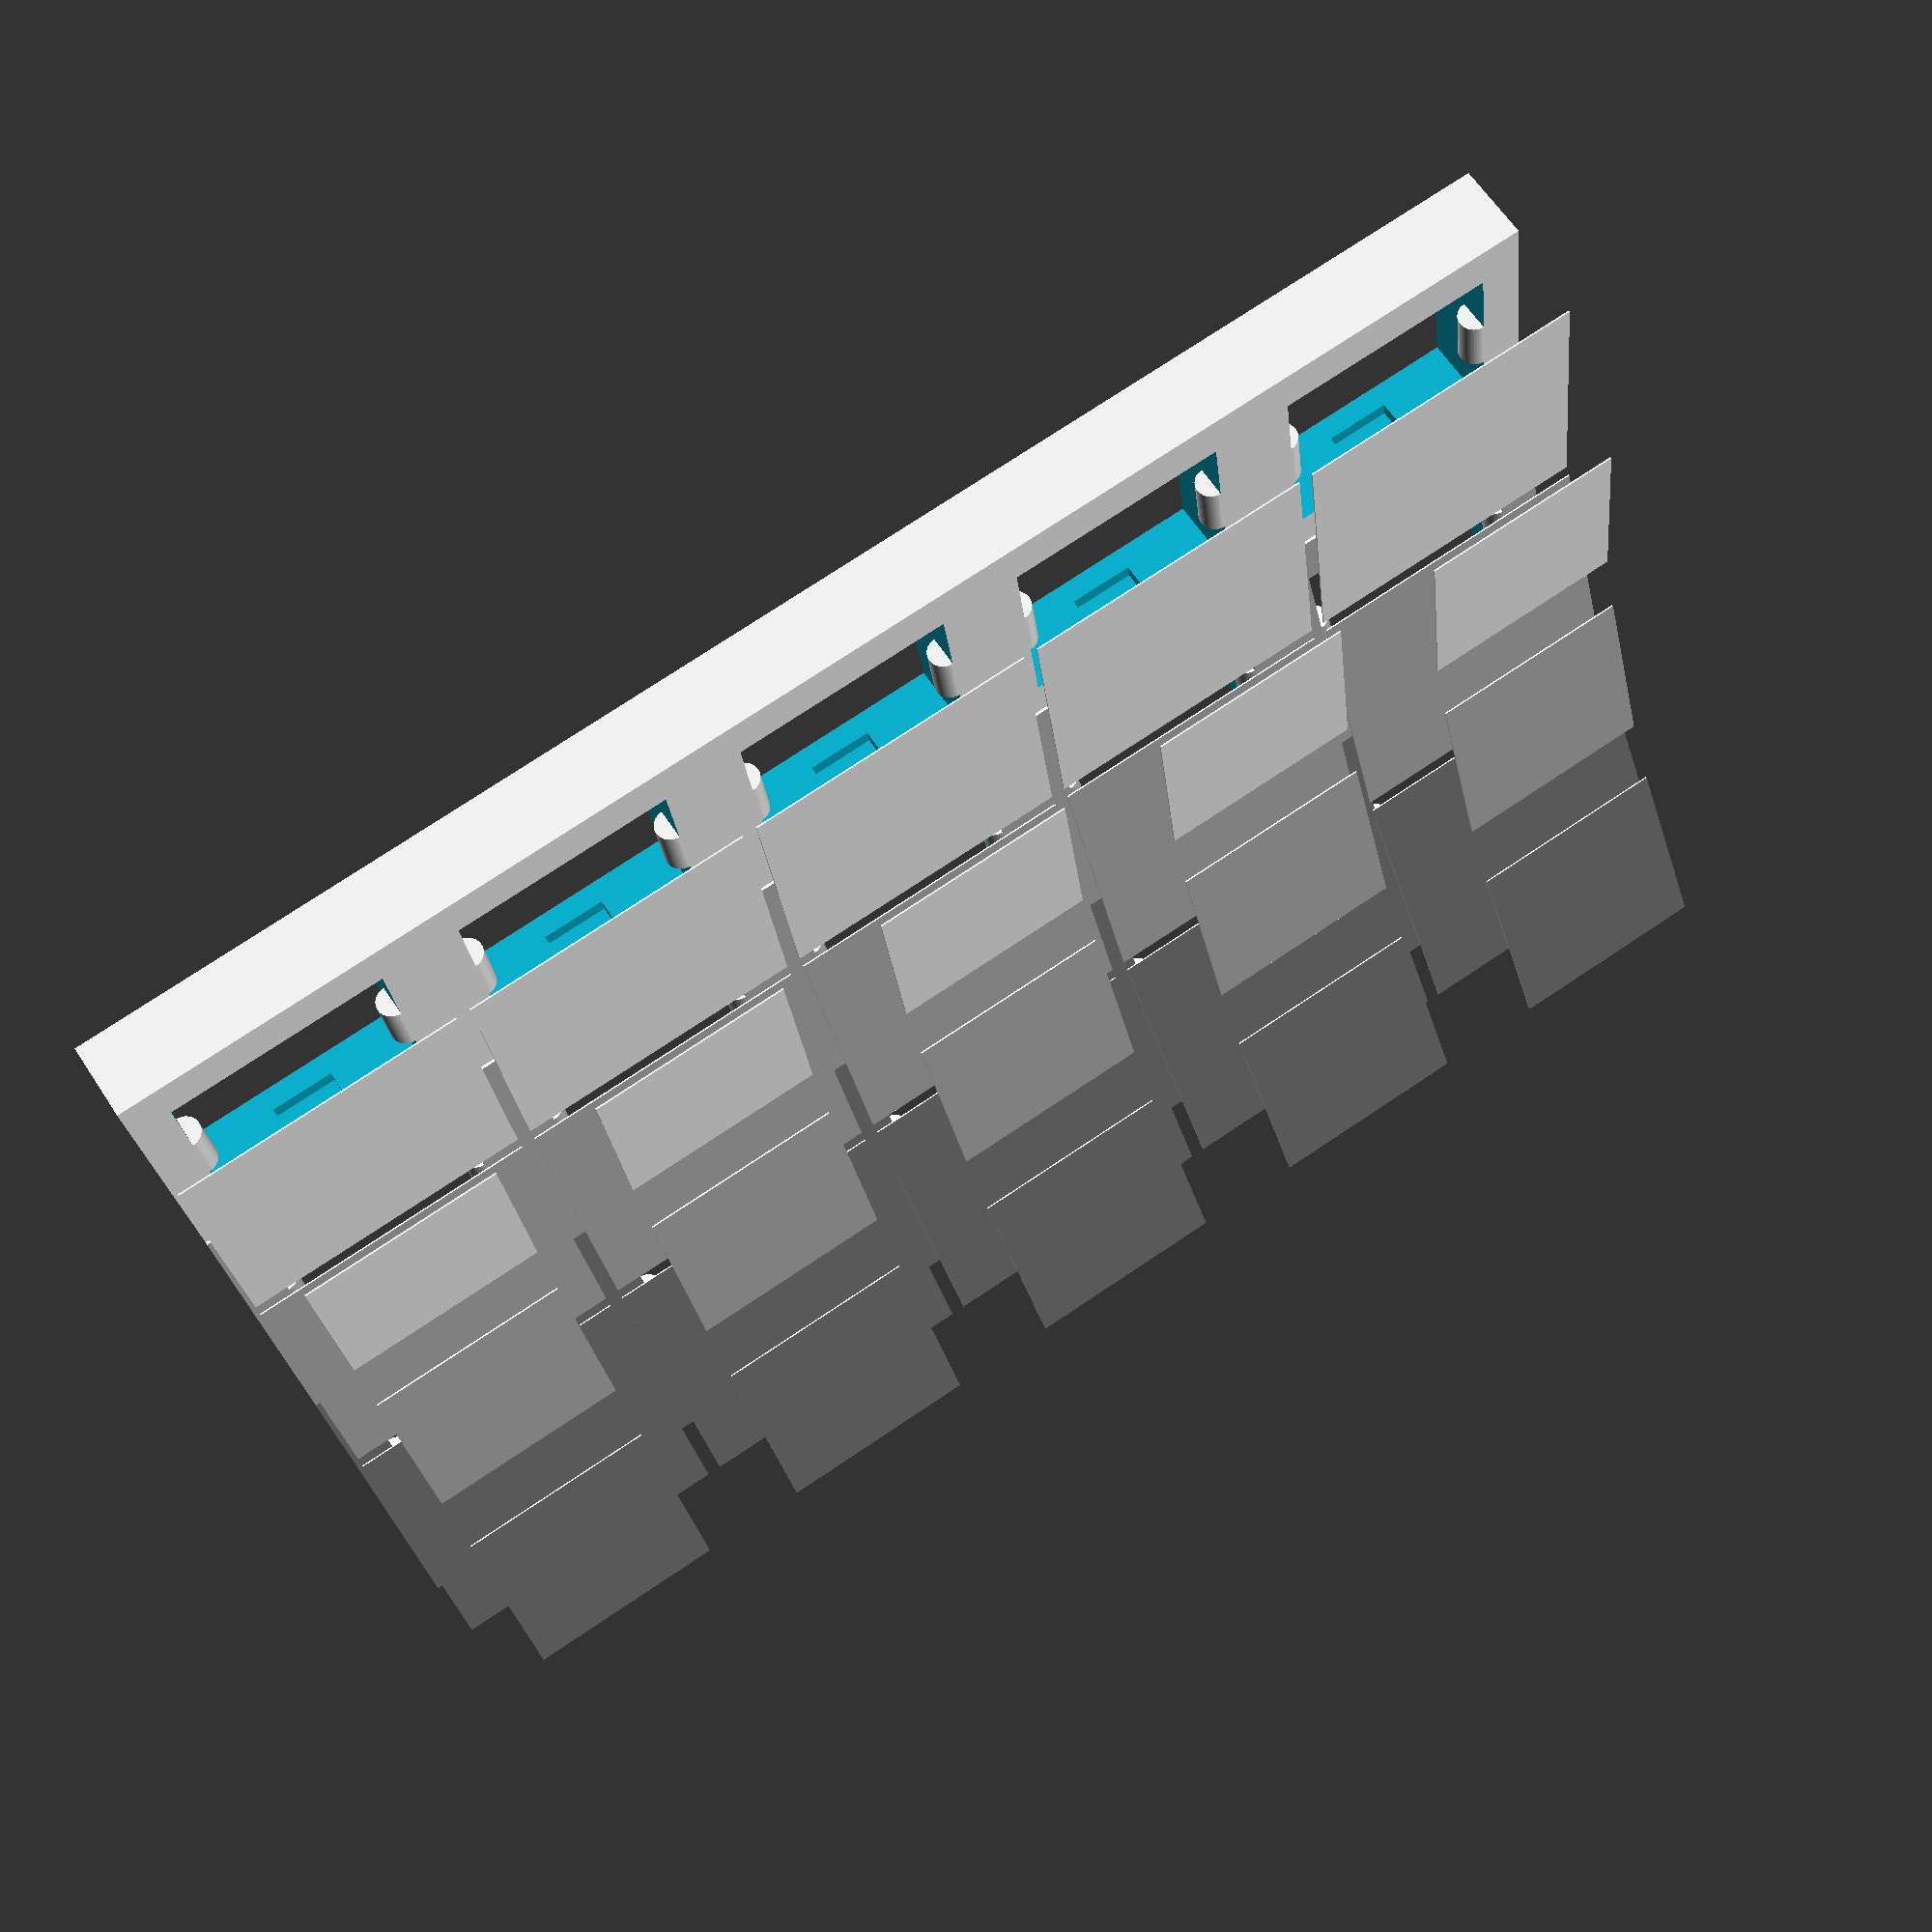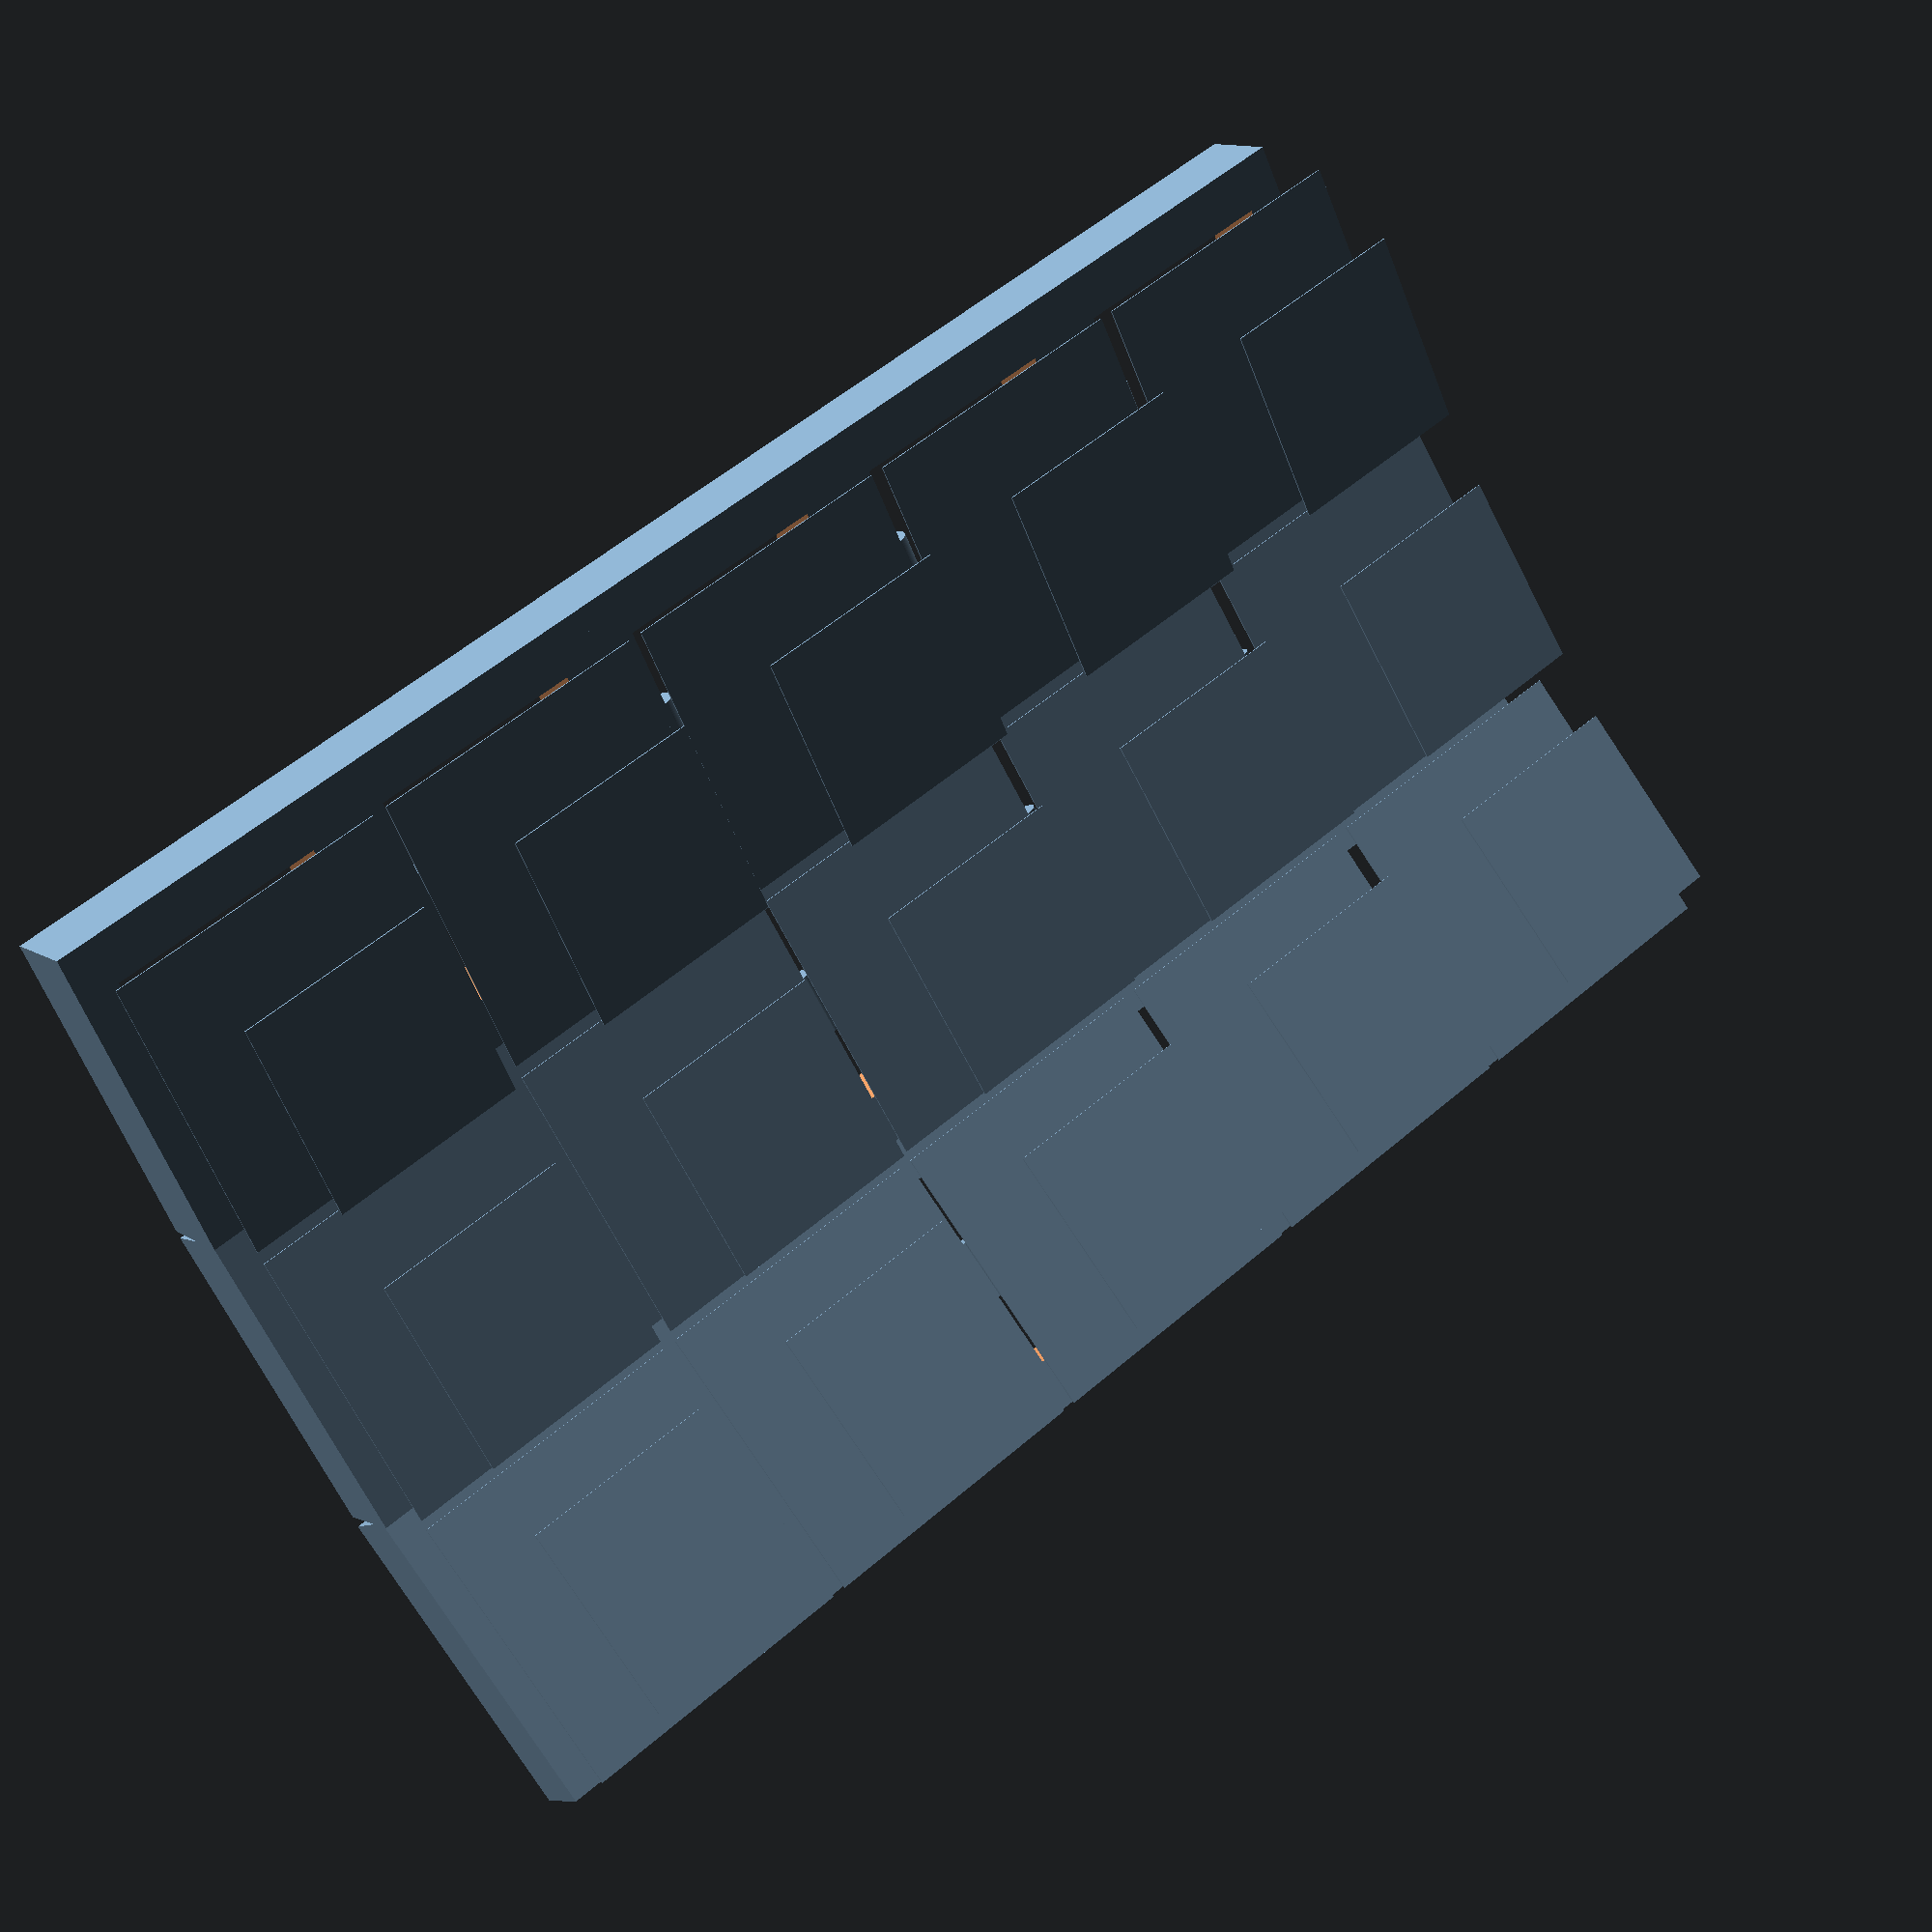
<openscad>
$fn=72;
module switch_hole_xyplane_centered() {
  rotate([-90, 0, 0]) {
    switch_hole_upright();
  }
}
module switch_hole_upright() {
  translate([-7.0, 0, -7.0]) {
    union() {
      difference() {
        cube([14, 5, 14]);
        translate([-0.01, 0, 0]) {
          side_tab_half_cyl();
          translate([14.01, 0, 0]) {
            mirror([1, 0, 0]) {
              side_tab_half_cyl();
            }
          }
        }
      }
      translate([5.0, 1.6, -0.99]) {
        cube([4, 2, 1]);
      }
      translate([5.0, 1.6, 13.99]) {
        cube([4, 2, 1]);
      }
    }
  }
}
module side_tab_half_cyl() {
  translate([0, 1, 7.0]) {
    rotate([0, 180, 0]) {
      difference() {
        cylinder(h=4, r=true, center=true);
        translate([0, -2.0, -2.01]) {
          cube([2, 4.02, 8.02]);
        }
      }
    }
  }
}
translate([0.0, 0, 0]) {
  rotate([0, 0, 0]) {
    cube([12.5, 12.5, 0.1], center=true);
    translate([0, 0, -8]) {
      cube([18.2, 18.2, 0.1], center=true);
    }
    translate([0, 0, -13.6]) {
      difference() {
        translate([-9.55, -10.2, -4.99]) {
          cube([19.1, 20.4, 4.98]);
        }
        switch_hole_xyplane_centered();
      }
    }
  }
}
translate([0.0, 17.5, 1.5]) {
  rotate([10, 0, 0]) {
    cube([12.5, 12.5, 0.1], center=true);
    translate([0, 0, -8]) {
      cube([18.2, 18.2, 0.1], center=true);
    }
    translate([0, 0, -13.6]) {
      difference() {
        translate([-9.55, -10.2, -4.99]) {
          cube([19.1, 20.4, 4.98]);
        }
        switch_hole_xyplane_centered();
      }
    }
  }
}
translate([0.0, 34, 6]) {
  rotate([22, 0, 0]) {
    cube([12.5, 12.5, 0.1], center=true);
    translate([0, 0, -8]) {
      cube([18.2, 18.2, 0.1], center=true);
    }
    translate([0, 0, -13.6]) {
      difference() {
        translate([-9.55, -10.2, -4.99]) {
          cube([19.1, 20.4, 4.98]);
        }
        switch_hole_xyplane_centered();
      }
    }
  }
}
translate([19.080000000000002, 0, 0]) {
  rotate([0, 0, 0]) {
    cube([12.5, 12.5, 0.1], center=true);
    translate([0, 0, -8]) {
      cube([18.2, 18.2, 0.1], center=true);
    }
    translate([0, 0, -13.6]) {
      difference() {
        translate([-9.55, -10.2, -4.99]) {
          cube([19.1, 20.4, 4.98]);
        }
        switch_hole_xyplane_centered();
      }
    }
  }
}
translate([19.080000000000002, 17.5, 1.5]) {
  rotate([10, 0, 0]) {
    cube([12.5, 12.5, 0.1], center=true);
    translate([0, 0, -8]) {
      cube([18.2, 18.2, 0.1], center=true);
    }
    translate([0, 0, -13.6]) {
      difference() {
        translate([-9.55, -10.2, -4.99]) {
          cube([19.1, 20.4, 4.98]);
        }
        switch_hole_xyplane_centered();
      }
    }
  }
}
translate([19.080000000000002, 34, 6]) {
  rotate([22, 0, 0]) {
    cube([12.5, 12.5, 0.1], center=true);
    translate([0, 0, -8]) {
      cube([18.2, 18.2, 0.1], center=true);
    }
    translate([0, 0, -13.6]) {
      difference() {
        translate([-9.55, -10.2, -4.99]) {
          cube([19.1, 20.4, 4.98]);
        }
        switch_hole_xyplane_centered();
      }
    }
  }
}
translate([38.160000000000004, 0, 0]) {
  rotate([0, 0, 0]) {
    cube([12.5, 12.5, 0.1], center=true);
    translate([0, 0, -8]) {
      cube([18.2, 18.2, 0.1], center=true);
    }
    translate([0, 0, -13.6]) {
      difference() {
        translate([-9.55, -10.2, -4.99]) {
          cube([19.1, 20.4, 4.98]);
        }
        switch_hole_xyplane_centered();
      }
    }
  }
}
translate([38.160000000000004, 17.5, 1.5]) {
  rotate([10, 0, 0]) {
    cube([12.5, 12.5, 0.1], center=true);
    translate([0, 0, -8]) {
      cube([18.2, 18.2, 0.1], center=true);
    }
    translate([0, 0, -13.6]) {
      difference() {
        translate([-9.55, -10.2, -4.99]) {
          cube([19.1, 20.4, 4.98]);
        }
        switch_hole_xyplane_centered();
      }
    }
  }
}
translate([38.160000000000004, 34, 6]) {
  rotate([22, 0, 0]) {
    cube([12.5, 12.5, 0.1], center=true);
    translate([0, 0, -8]) {
      cube([18.2, 18.2, 0.1], center=true);
    }
    translate([0, 0, -13.6]) {
      difference() {
        translate([-9.55, -10.2, -4.99]) {
          cube([19.1, 20.4, 4.98]);
        }
        switch_hole_xyplane_centered();
      }
    }
  }
}
translate([57.24000000000001, 0, 0]) {
  rotate([0, 0, 0]) {
    cube([12.5, 12.5, 0.1], center=true);
    translate([0, 0, -8]) {
      cube([18.2, 18.2, 0.1], center=true);
    }
    translate([0, 0, -13.6]) {
      difference() {
        translate([-9.55, -10.2, -4.99]) {
          cube([19.1, 20.4, 4.98]);
        }
        switch_hole_xyplane_centered();
      }
    }
  }
}
translate([57.24000000000001, 17.5, 1.5]) {
  rotate([10, 0, 0]) {
    cube([12.5, 12.5, 0.1], center=true);
    translate([0, 0, -8]) {
      cube([18.2, 18.2, 0.1], center=true);
    }
    translate([0, 0, -13.6]) {
      difference() {
        translate([-9.55, -10.2, -4.99]) {
          cube([19.1, 20.4, 4.98]);
        }
        switch_hole_xyplane_centered();
      }
    }
  }
}
translate([57.24000000000001, 34, 6]) {
  rotate([22, 0, 0]) {
    cube([12.5, 12.5, 0.1], center=true);
    translate([0, 0, -8]) {
      cube([18.2, 18.2, 0.1], center=true);
    }
    translate([0, 0, -13.6]) {
      difference() {
        translate([-9.55, -10.2, -4.99]) {
          cube([19.1, 20.4, 4.98]);
        }
        switch_hole_xyplane_centered();
      }
    }
  }
}
translate([76.32000000000001, 0, 0]) {
  rotate([0, 0, 0]) {
    cube([12.5, 12.5, 0.1], center=true);
    translate([0, 0, -8]) {
      cube([18.2, 18.2, 0.1], center=true);
    }
    translate([0, 0, -13.6]) {
      difference() {
        translate([-9.55, -10.2, -4.99]) {
          cube([19.1, 20.4, 4.98]);
        }
        switch_hole_xyplane_centered();
      }
    }
  }
}
translate([76.32000000000001, 17.5, 1.5]) {
  rotate([10, 0, 0]) {
    cube([12.5, 12.5, 0.1], center=true);
    translate([0, 0, -8]) {
      cube([18.2, 18.2, 0.1], center=true);
    }
    translate([0, 0, -13.6]) {
      difference() {
        translate([-9.55, -10.2, -4.99]) {
          cube([19.1, 20.4, 4.98]);
        }
        switch_hole_xyplane_centered();
      }
    }
  }
}
translate([76.32000000000001, 34, 6]) {
  rotate([22, 0, 0]) {
    cube([12.5, 12.5, 0.1], center=true);
    translate([0, 0, -8]) {
      cube([18.2, 18.2, 0.1], center=true);
    }
    translate([0, 0, -13.6]) {
      difference() {
        translate([-9.55, -10.2, -4.99]) {
          cube([19.1, 20.4, 4.98]);
        }
        switch_hole_xyplane_centered();
      }
    }
  }
}
</openscad>
<views>
elev=142.6 azim=160.2 roll=207.9 proj=p view=solid
elev=347.6 azim=153.5 roll=324.9 proj=p view=solid
</views>
